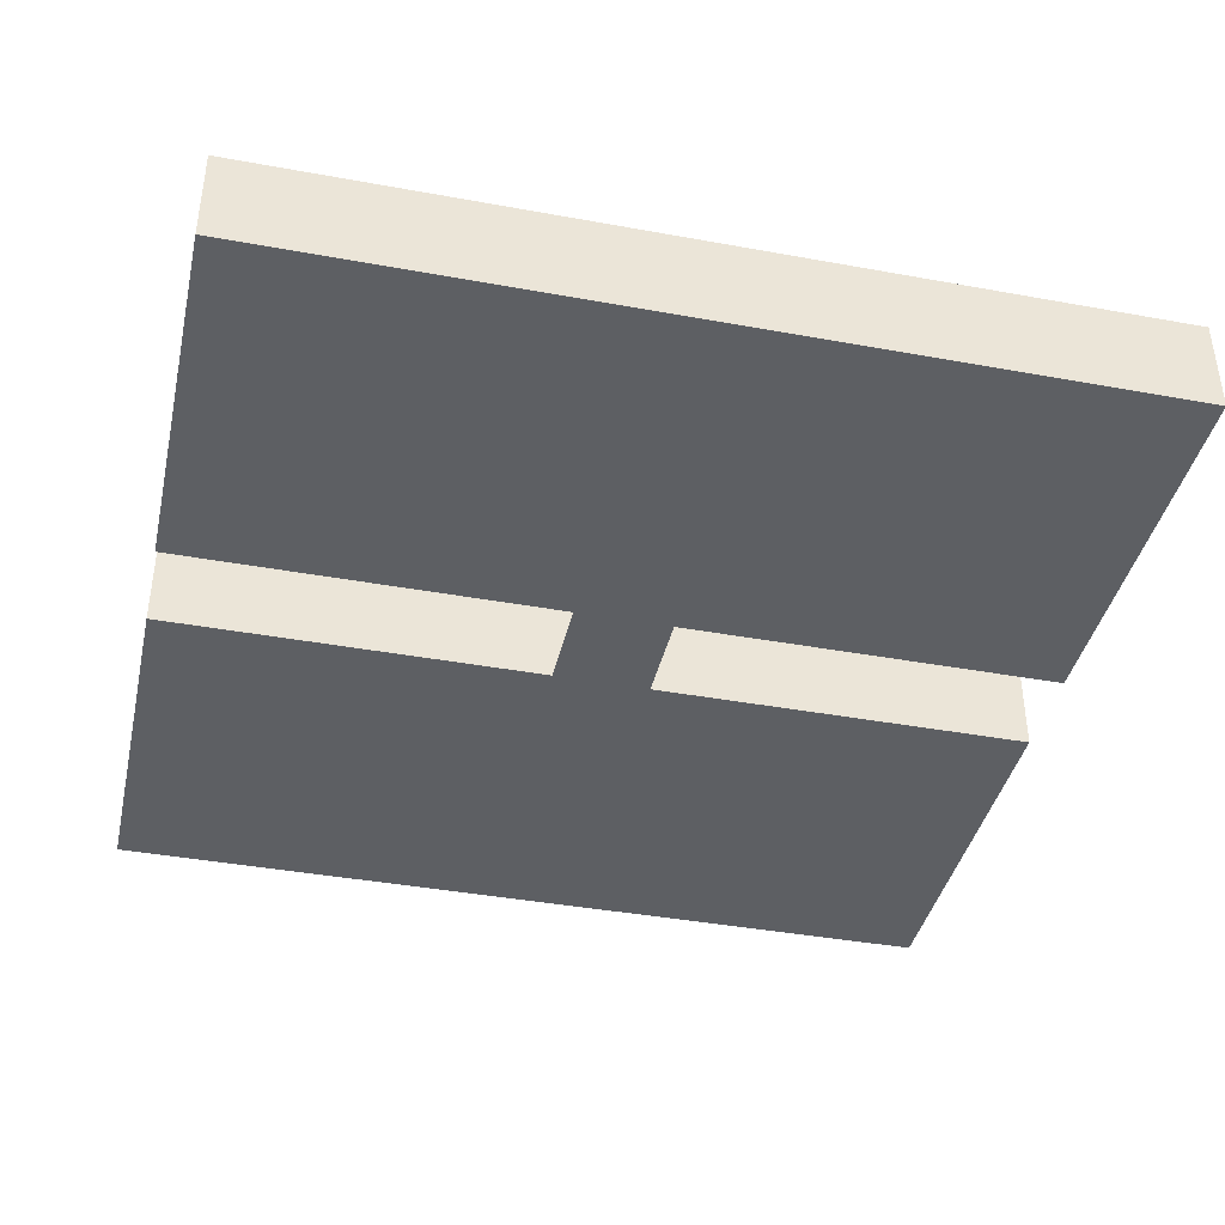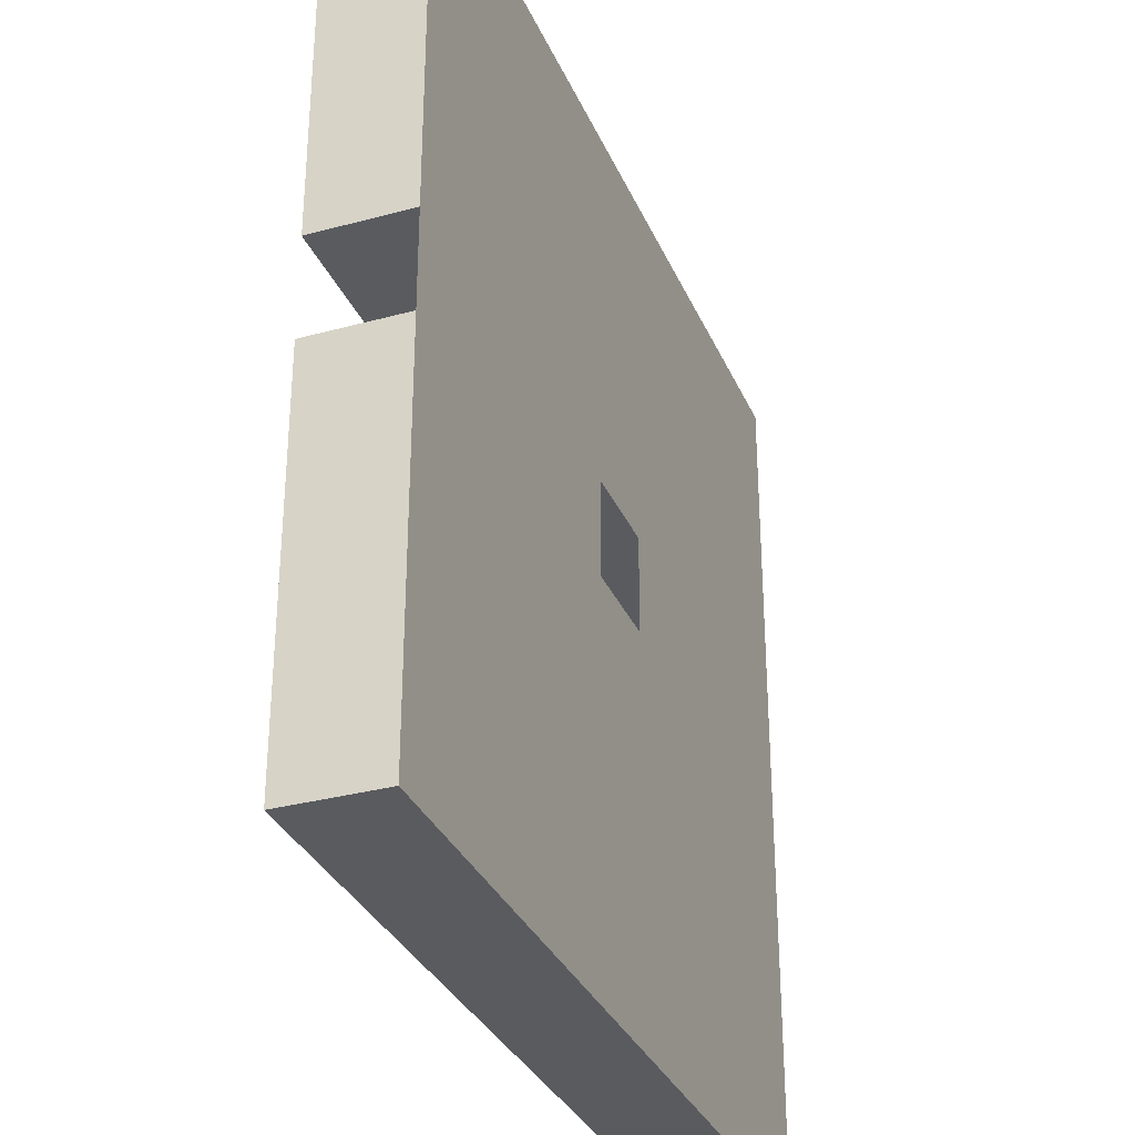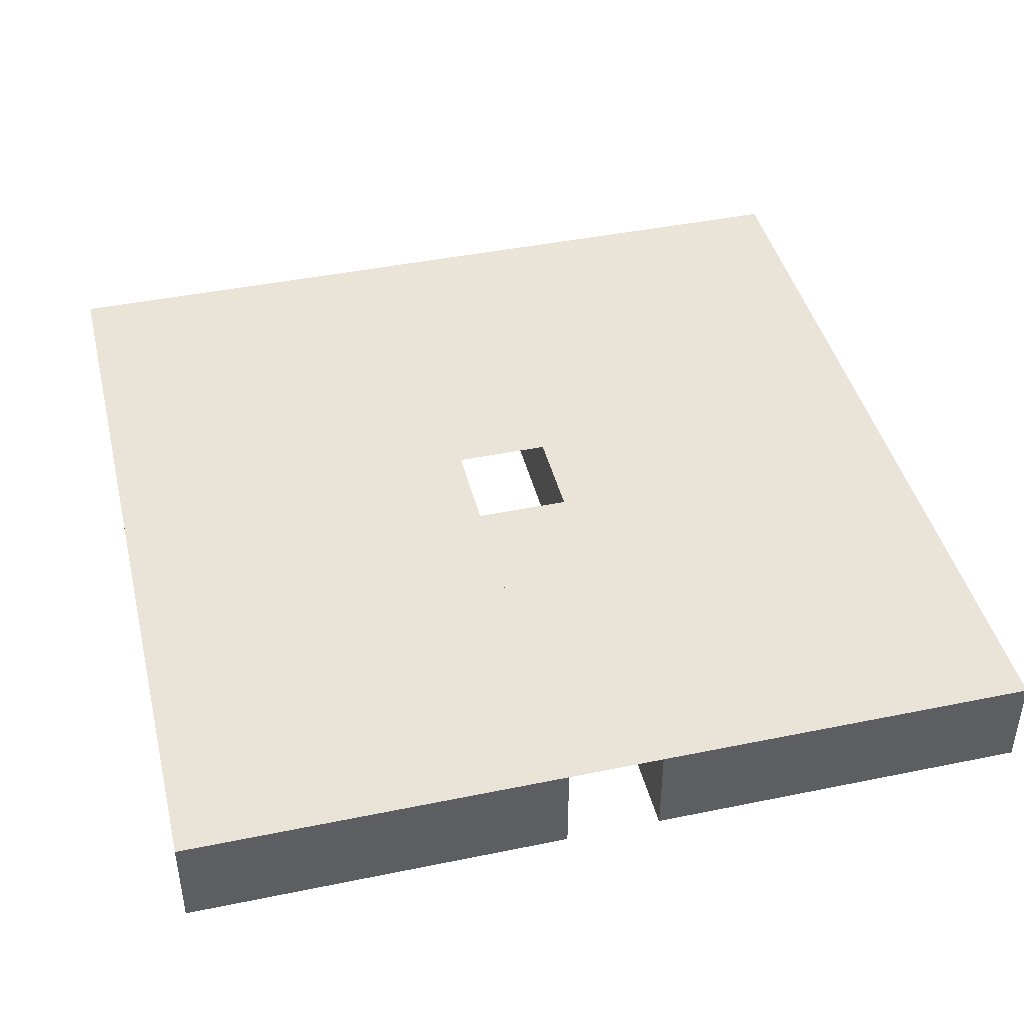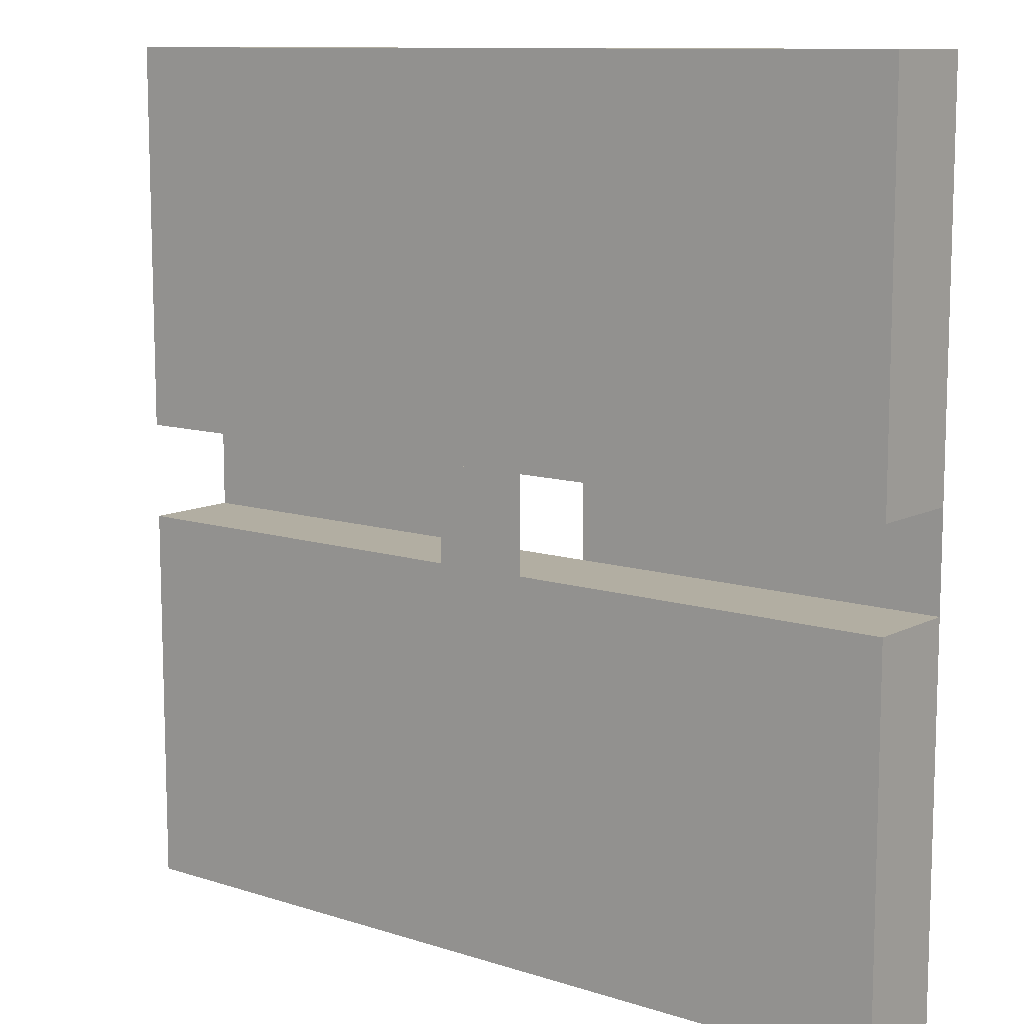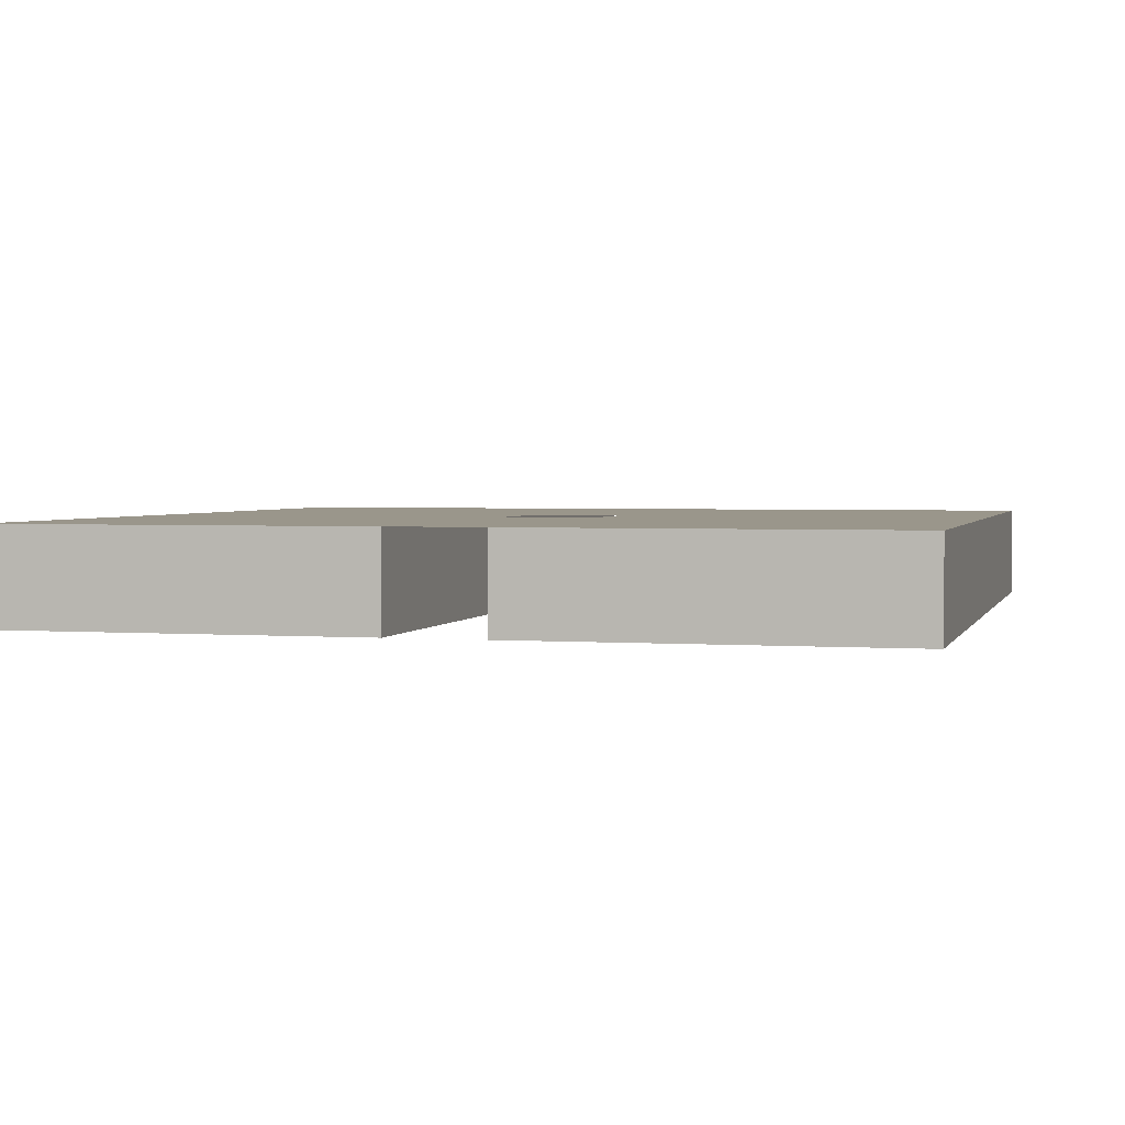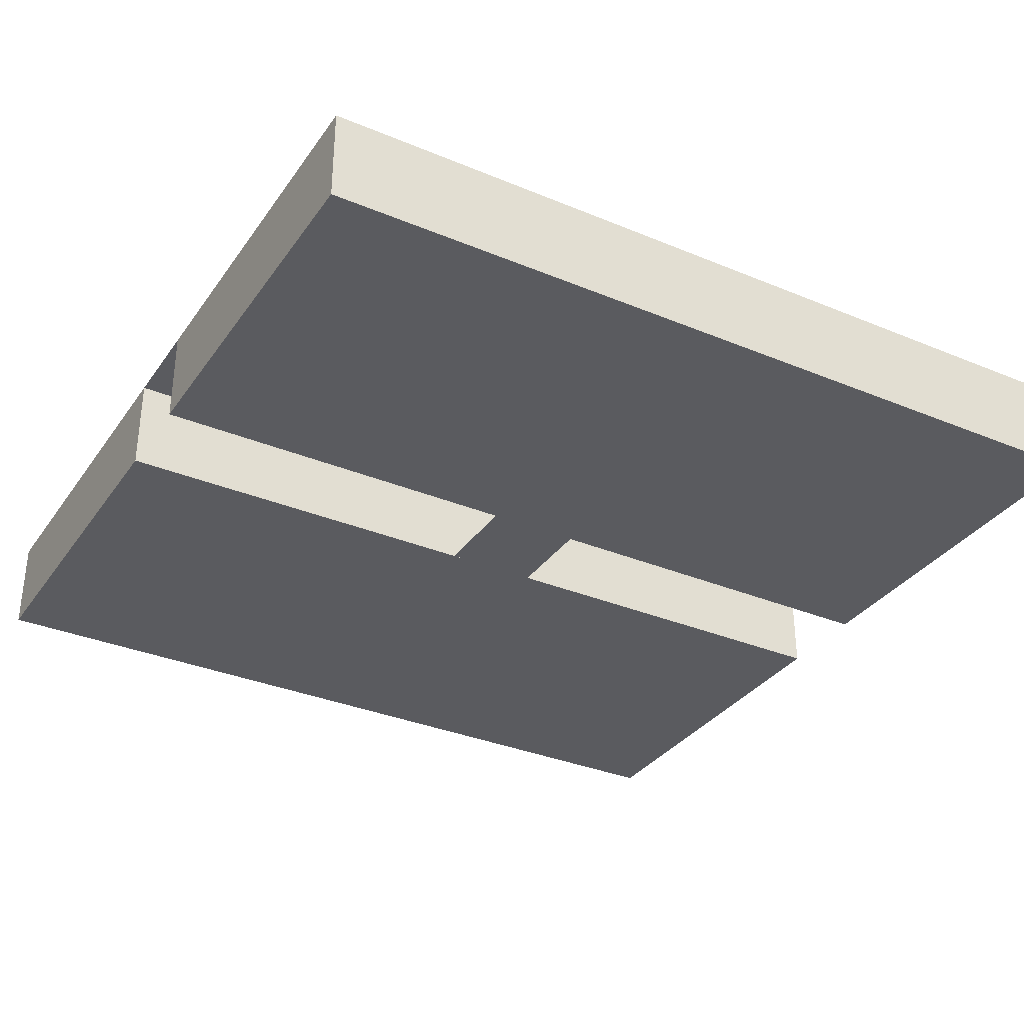
<metadata>
{"format":"obj","ext":"obj","renderer":"f3d","projection":"perspective","resolution":1024,"background":"white","views":[{"elev":-40.1,"azim":167.3,"up":"+Y"},{"elev":-32.3,"azim":110.8,"up":"+Z"},{"elev":42.9,"azim":-103.7,"up":"+Y"},{"elev":10.7,"azim":38.6,"up":"+Z"},{"elev":2.4,"azim":-75.3,"up":"+Y"},{"elev":-33.3,"azim":150.3,"up":"+Y"}]}
</metadata>
<code>
o Cube_Cube.001
v -4.5 0 4.5
v -4.5 1 4.5
v -4.5 0 0.5
v -4.5 1 0.5
v 4.5 0 4.5
v 4.5 1 4.5
v 4.5 0 0.5
v 4.5 1 0.5
v -4.5 0 -0.5
v -4.5 1 -0.5
v -4.5 0 -4.5
v -4.5 1 -4.5
v 4.5 0 -0.5
v 4.5 1 -0.5
v 4.5 0 -4.5
v 4.5 1 -4.5
v -0.5 0 0.5
v 0.5 0 0.5
v -0.5 0 -0.5
v 0.5 0 -0.5
v 0 0.5 0.5
v 0 0.5 -0.5
v -0.5 1 0.5
v 0.5 1 0.5
v -0.5 1 -0.5
v 0.5 1 -0.5
v 4.5 1 0.5
v 4.5 1 -0.5
v -4.5 1 0.5
v -4.5 1 -0.5
v -0.5 1 0.5
v 0.5 1 0.5
v -0.5 1 -0.5
v 0.5 1 -0.5
v 4.5 1 0.5
v 4.5 1 -0.5
v -4.5 1 0.5
v -4.5 1 -0.5
f 4 3 1
f 8 7 3
f 6 5 7
f 2 1 5
f 3 7 5
f 8 4 2
f 12 11 9
f 16 15 11
f 14 13 15
f 10 9 13
f 11 15 13
f 16 12 10
f 21 22 19
f 22 21 18
f 25 30 29
f 24 27 28
f 20 18 17
f 37 38 33
f 36 35 32
f 2 4 1
f 4 8 3
f 8 6 7
f 6 2 5
f 1 3 5
f 6 8 2
f 10 12 9
f 12 16 11
f 16 14 15
f 14 10 13
f 9 11 13
f 14 16 10
f 17 21 19
f 20 22 18
f 23 25 29
f 26 24 28
f 19 20 17
f 31 37 33
f 34 36 32

</code>
